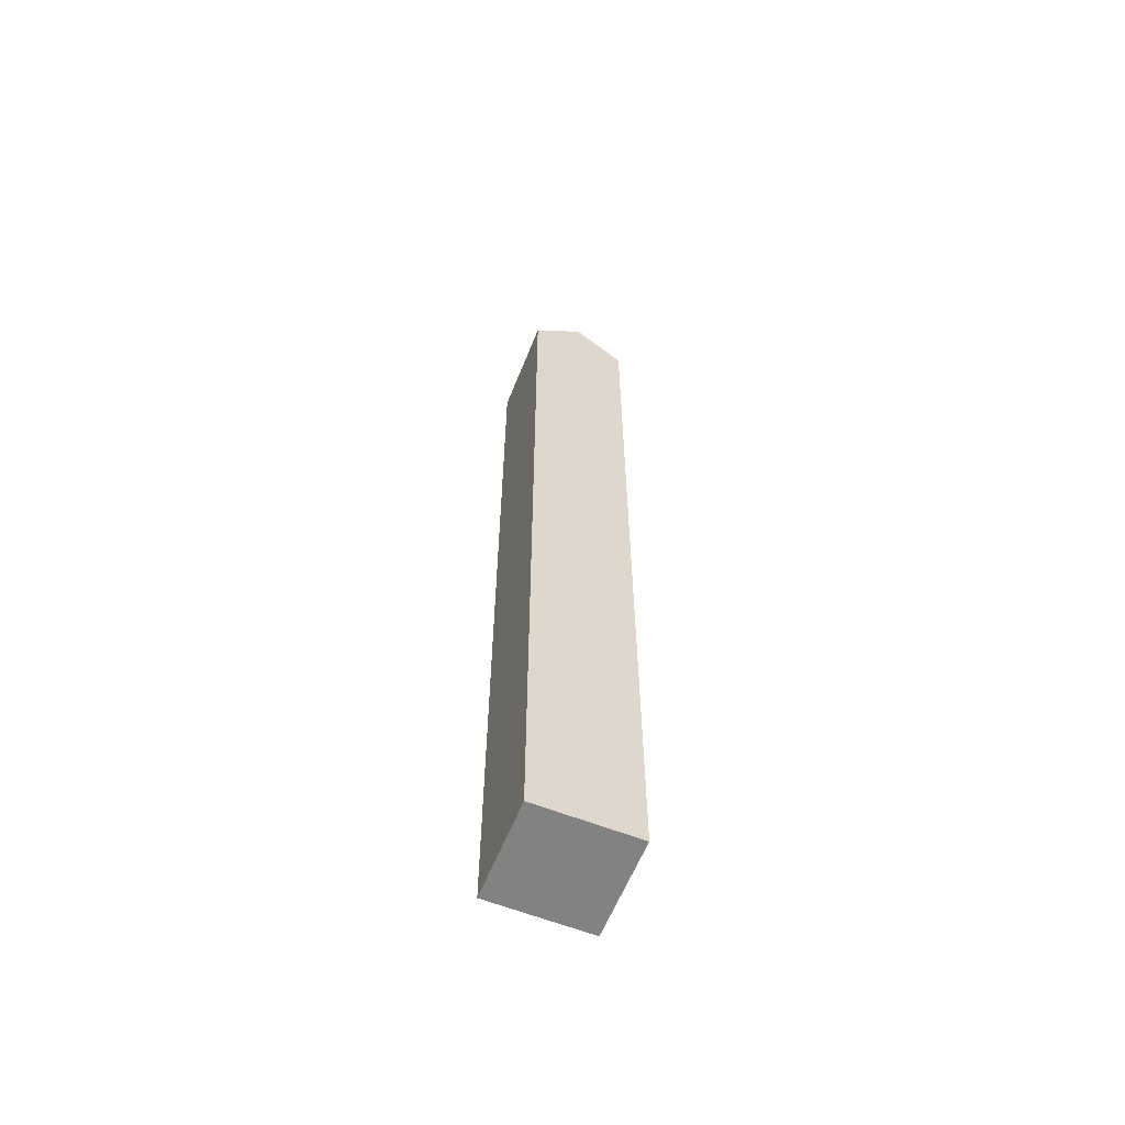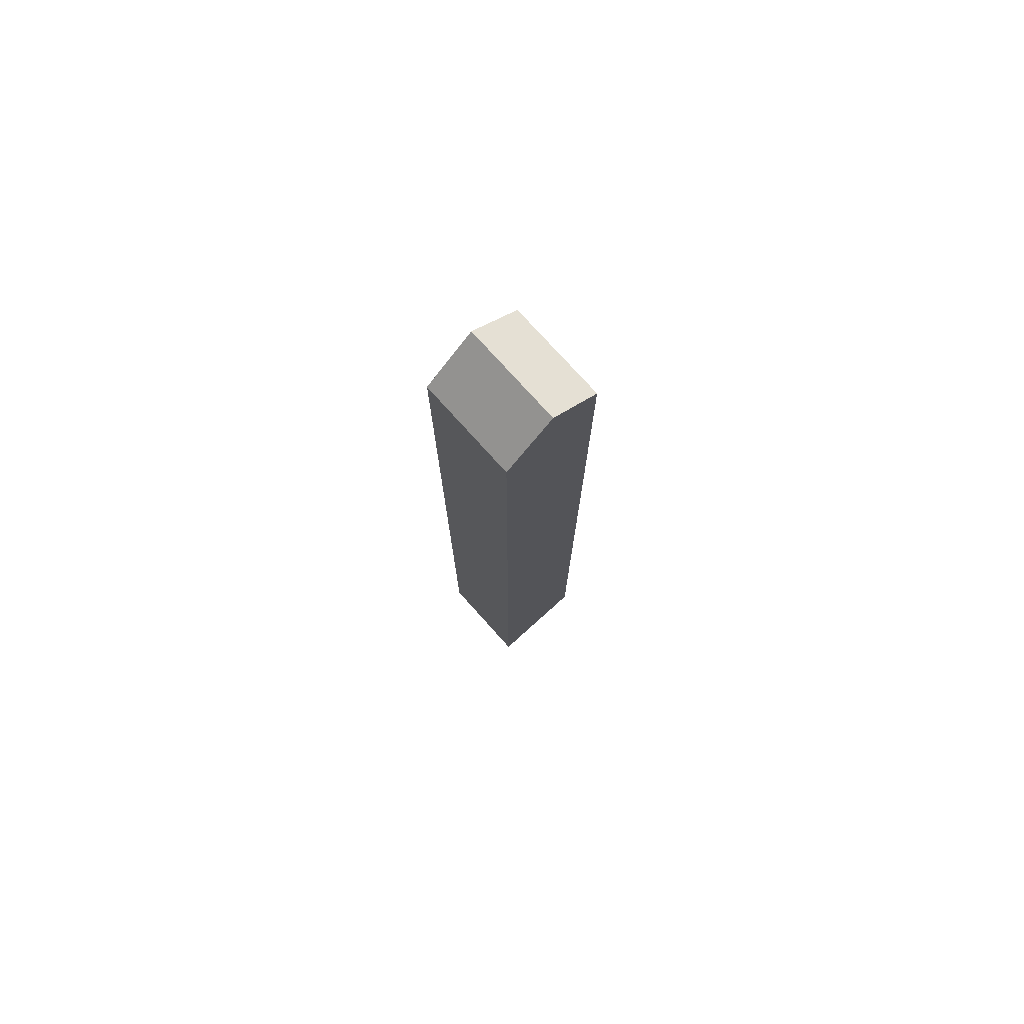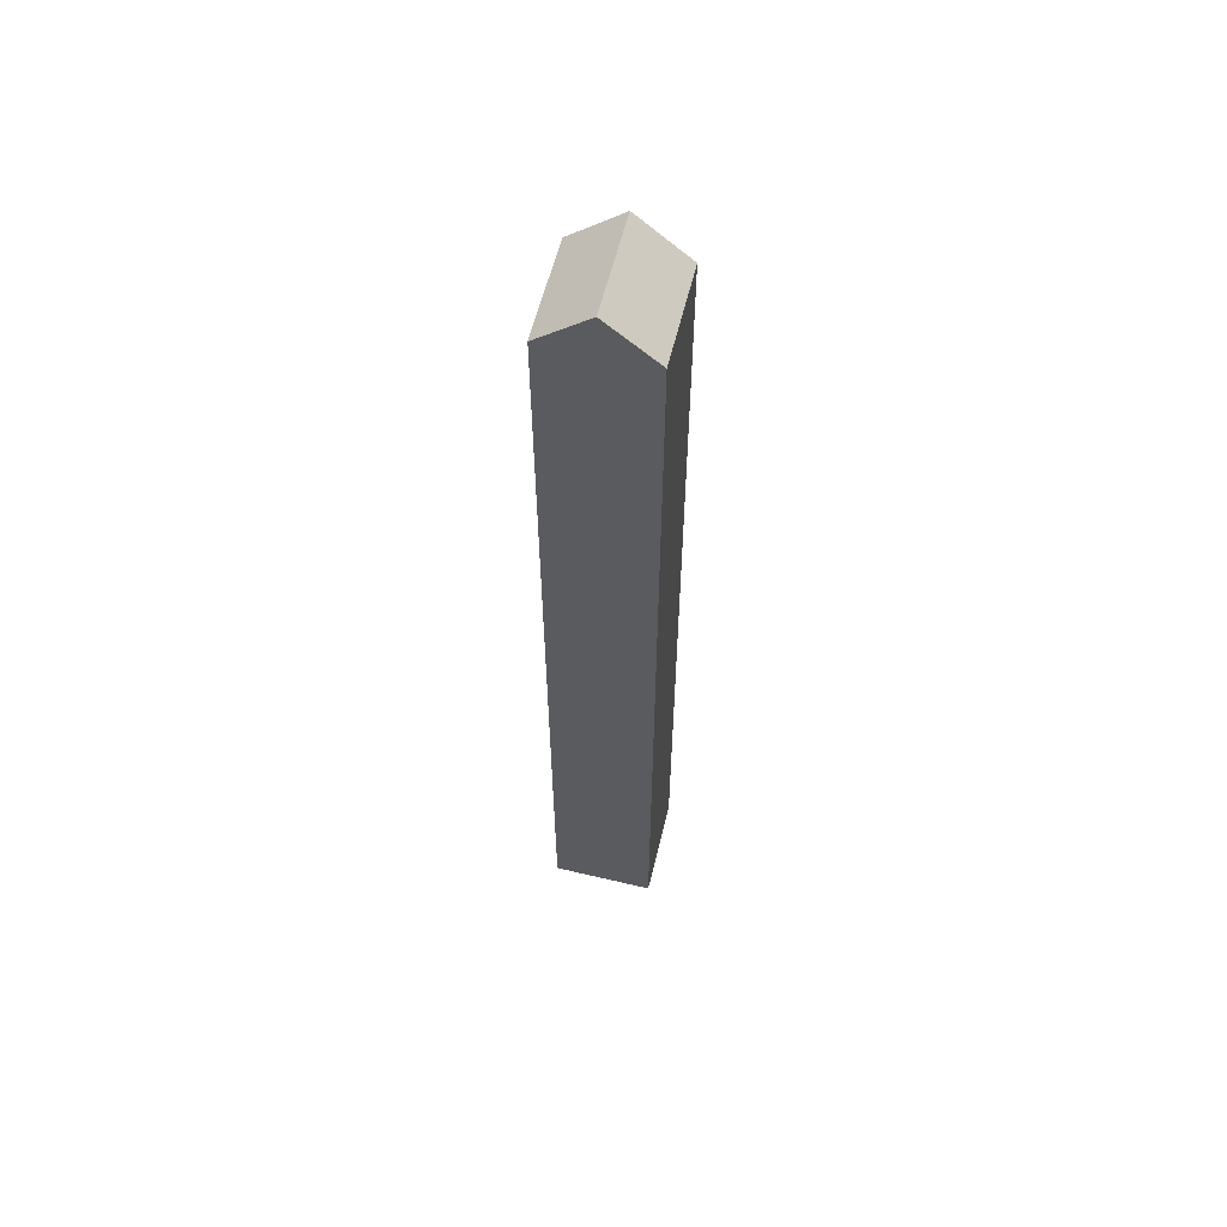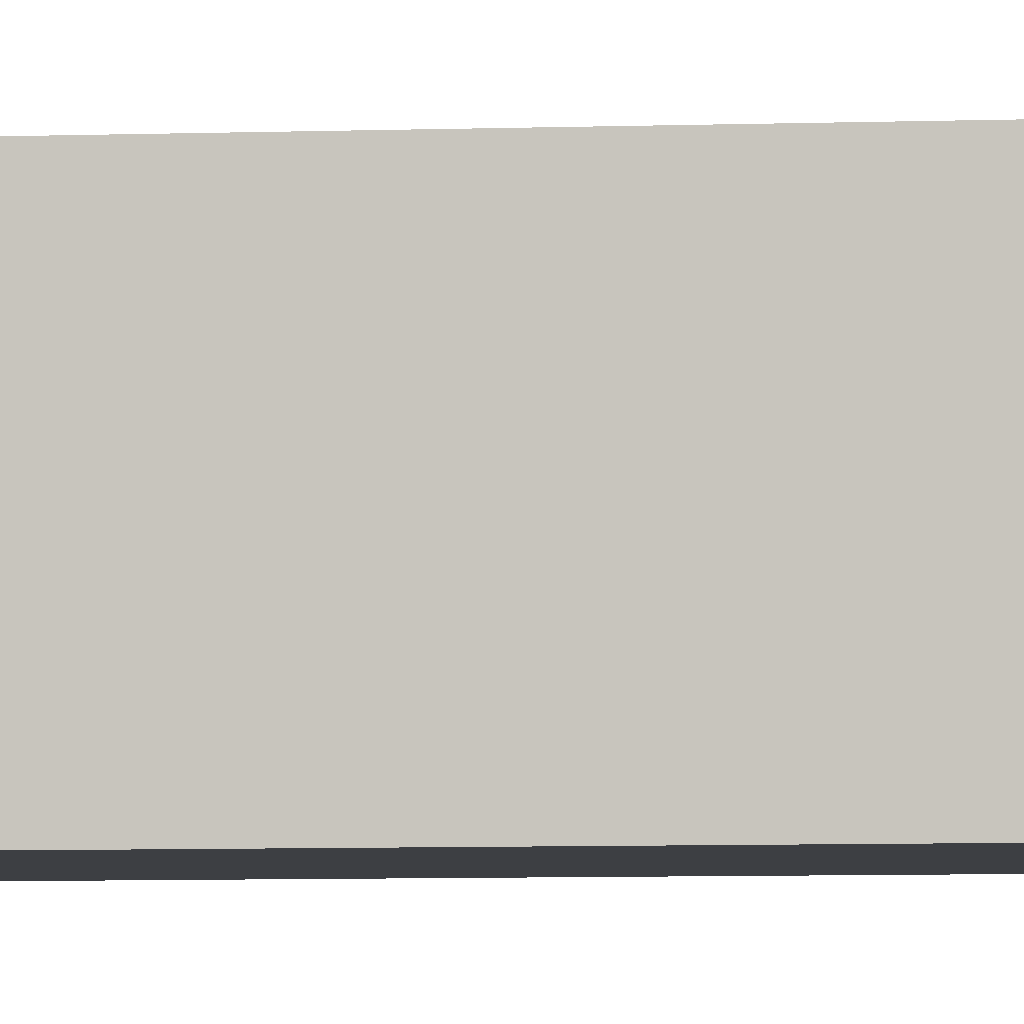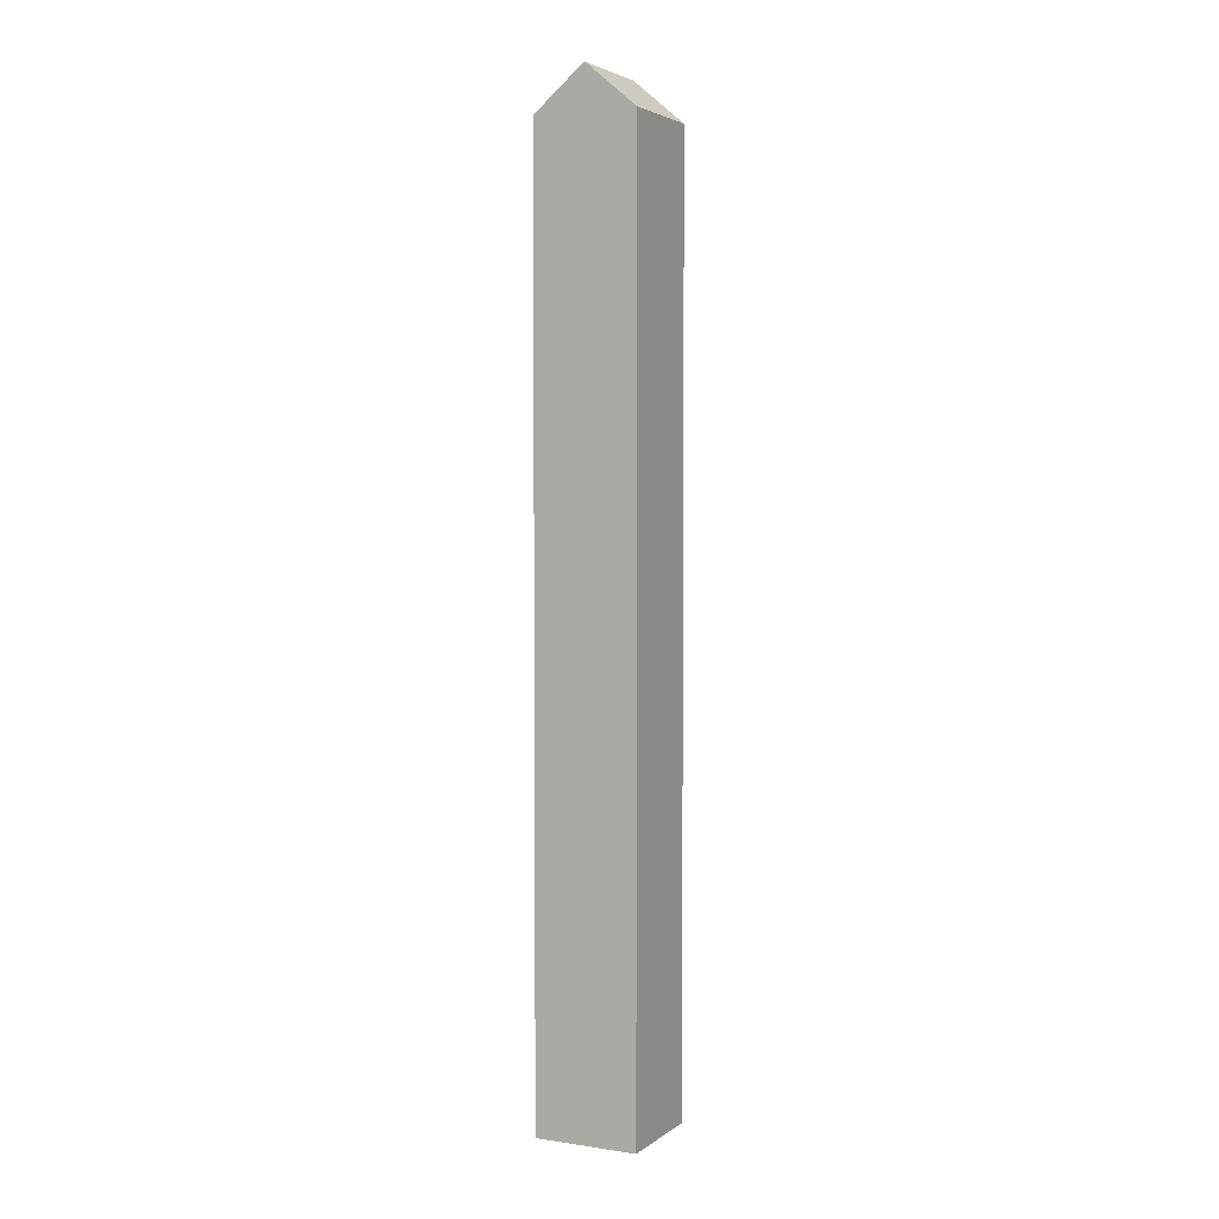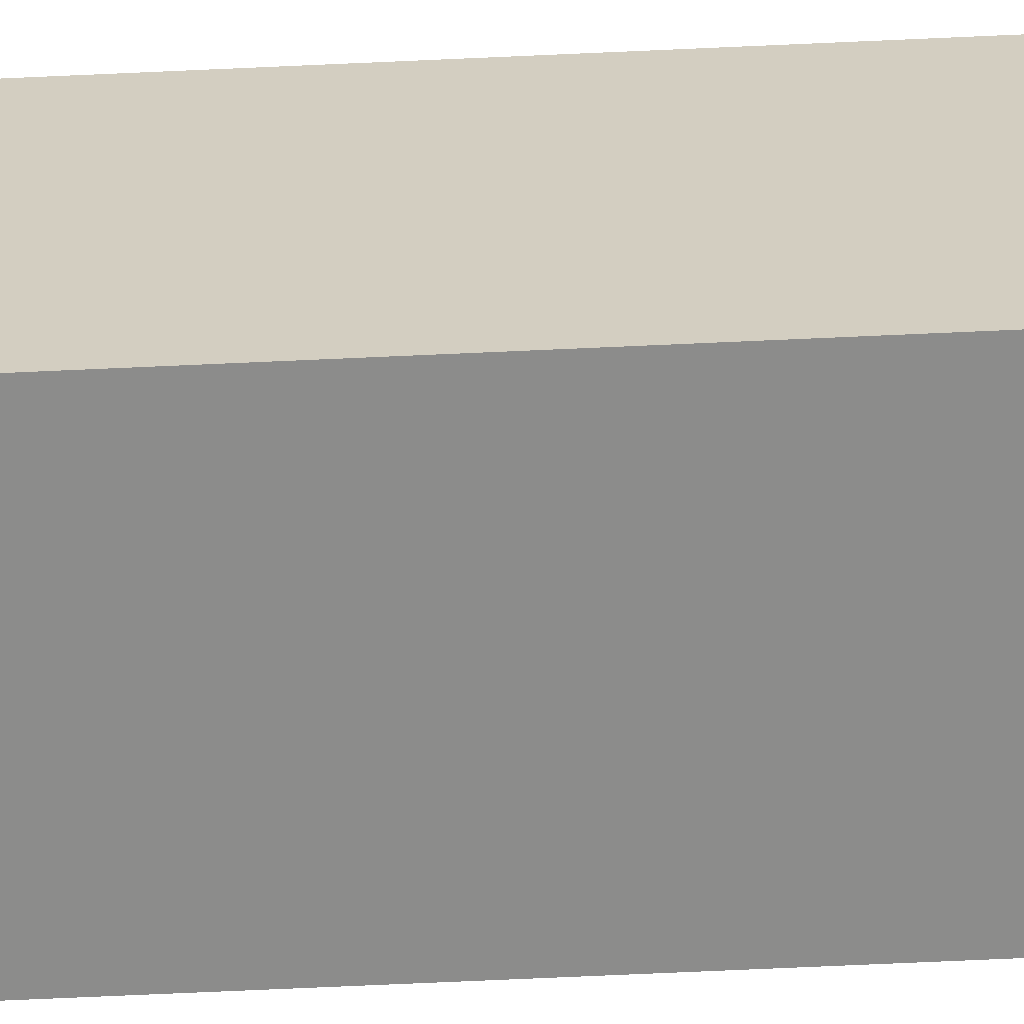
<metadata>
{"format":"obj","ext":"obj","renderer":"f3d","projection":"perspective","resolution":1024,"background":"white","views":[{"elev":-60.8,"azim":-111.9,"up":"+Y"},{"elev":76.6,"azim":48.0,"up":"+Y"},{"elev":59.2,"azim":103.7,"up":"+Y"},{"elev":-4.1,"azim":99.3,"up":"+Z"},{"elev":3.7,"azim":116.2,"up":"+Y"},{"elev":-64.1,"azim":-87.3,"up":"+Z"}]}
</metadata>
<code>
o isoolated_plate_headstock_5500
v 0.2 0.2 0.1025
v 0 0.2 0.1025
v 0 2.139 0
v 0.2 2.053 0.1025
v 0 2.053 0.1025
v 0.2 2.139 0
v 0.2 0.2 -0.1025
v 0 0.2 -0.1025
v 0.2 2.053 -0.1025
v 0 2.053 -0.1025
f 3 5 4 6
f 1 7 9 6 4
f 8 2 5 3 10
f 4 5 2 1
f 3 6 9 10
f 9 7 8 10
f 2 8 7 1

</code>
